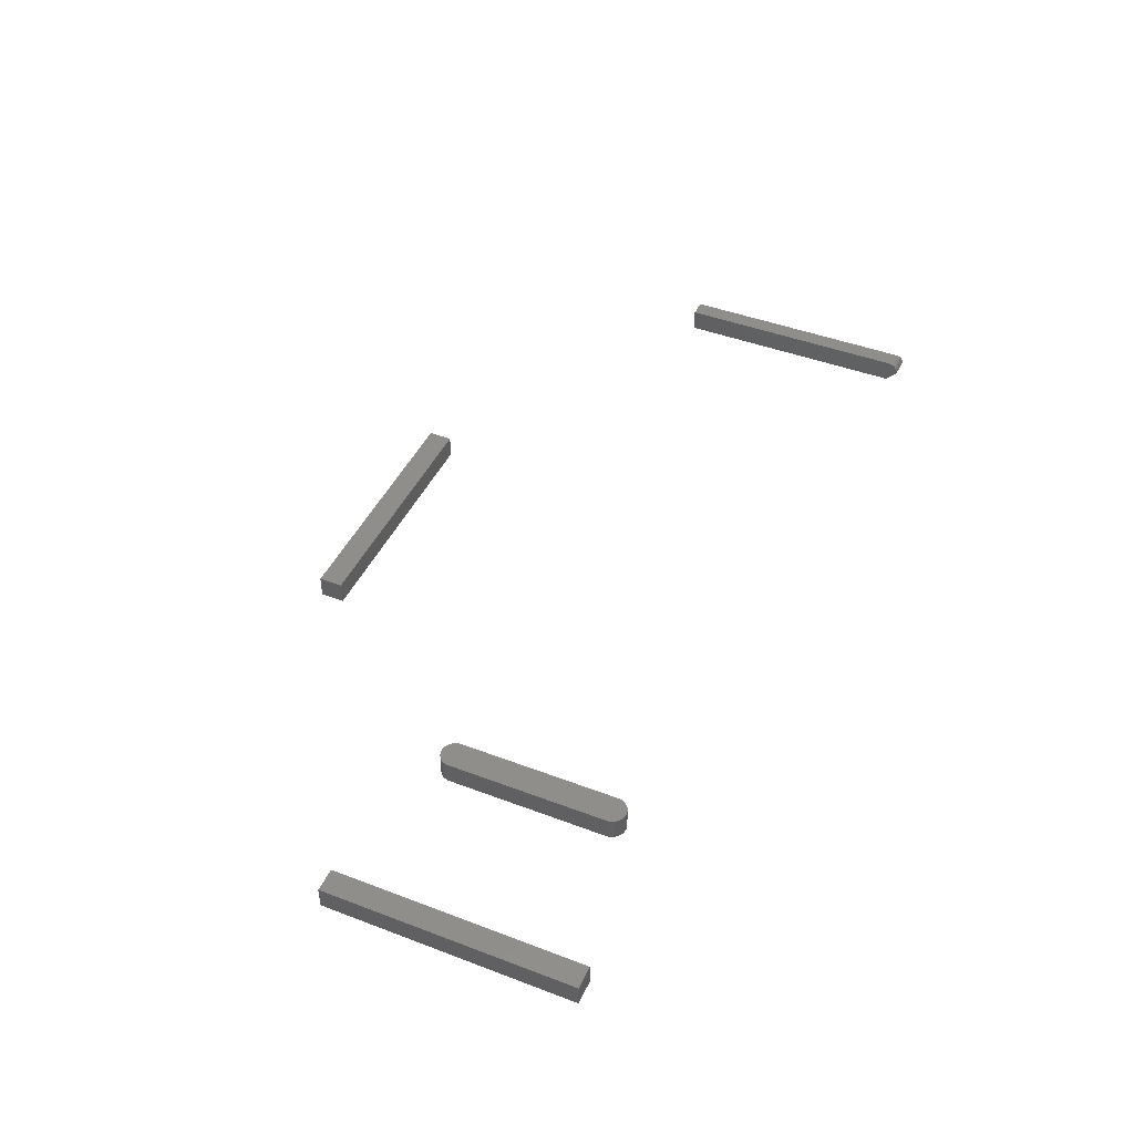
<metadata>
{"format":"stl","ext":"stl","renderer":"f3d","projection":"perspective","resolution":1024,"background":"white","views":[{"elev":44.5,"azim":-66.1,"up":"+Y"}]}
</metadata>
<code>
# stl→obj: 108 verts, 200 faces
v -0.2812 -0.03125 -0.1953
v 0.0625 -0.03125 -0.1953
v -0.2812 -0.03125 -0.1627
v 0.0625 -0.03125 -0.1627
v -0.2812 0 -0.1953
v -0.2812 1.808e-18 -0.1627
v 0.0625 1.908e-17 -0.1953
v 0.0625 2.089e-17 -0.1627
v 0.5078 -0.01562 0.4062
v 0.5078 -0.01258 0.4059
v 0.5078 -0.009646 0.4051
v 0.5078 -0.03125 0.3906
v 0.5078 -0.006944 0.4036
v 0.5078 -0.004576 0.4017
v 0.5078 -0.002633 0.3993
v 0.5078 -0.001189 0.3966
v 0.5078 -0.0003002 0.3937
v 0.5078 1.821e-17 0.3906
v 0.5078 0 0.0625
v 0.5078 -0.03125 0.0625
v 0.5404 -0.03125 0.0625
v 0.5404 -0.007812 0.0625
v 0.5404 -0.03125 0.3906
v 0.5404 -0.01562 0.4062
v 0.5333 -0.0007658 0.3955
v 0.5343 -0.001693 0.3977
v 0.5351 -0.002548 0.3992
v 0.5367 -0.004182 0.4013
v 0.5383 -0.005782 0.4028
v 0.5326 2.096e-17 0.3906
v 0.5328 -0.0001932 0.3931
v 0.5326 2.748e-18 0.0625
v -0.4928 -0.03125 0.3588
v -0.4966 -0.03125 0.3585
v -0.5002 -0.03125 0.3574
v -0.489 -0.03125 0.3585
v -0.4854 -0.03125 0.3574
v -0.5036 -0.03125 0.3556
v -0.482 -0.03125 0.3556
v -0.5065 -0.03125 0.3532
v -0.4791 -0.03125 0.3532
v -0.5089 -0.03125 0.3502
v -0.4767 -0.03125 0.3502
v -0.5107 -0.03125 0.3469
v -0.4749 -0.03125 0.3469
v -0.5118 -0.03125 0.3433
v -0.4738 -0.03125 0.3433
v -0.4738 -0.03125 0.1162
v -0.5107 -0.03125 0.1126
v -0.4749 -0.03125 0.1126
v -0.5089 -0.03125 0.1092
v -0.4767 -0.03125 0.1092
v -0.5065 -0.03125 0.1063
v -0.4791 -0.03125 0.1063
v -0.5036 -0.03125 0.1039
v -0.482 -0.03125 0.1039
v -0.5002 -0.03125 0.1021
v -0.4854 -0.03125 0.1021
v -0.4966 -0.03125 0.101
v -0.4928 -0.03125 0.1006
v -0.489 -0.03125 0.101
v -0.4734 -0.03125 0.3395
v -0.5122 -0.03125 0.3395
v -0.4734 -0.03125 0.12
v -0.5122 -0.03125 0.12
v -0.5118 -0.03125 0.1162
v -0.5002 5.395e-17 0.3574
v -0.4966 5.441e-17 0.3585
v -0.4928 5.485e-17 0.3588
v -0.489 5.525e-17 0.3585
v -0.4854 5.559e-17 0.3574
v -0.5036 5.348e-17 0.3556
v -0.482 5.586e-17 0.3556
v -0.5065 5.302e-17 0.3532
v -0.4791 5.606e-17 0.3532
v -0.5089 5.259e-17 0.3502
v -0.4767 5.616e-17 0.3502
v -0.5107 5.22e-17 0.3469
v -0.4749 5.617e-17 0.3469
v -0.5118 5.188e-17 0.3433
v -0.4738 5.61e-17 0.3433
v -0.4749 4.321e-17 0.1126
v -0.5107 3.924e-17 0.1126
v -0.4738 4.353e-17 0.1162
v -0.5089 3.925e-17 0.1092
v -0.4767 4.282e-17 0.1092
v -0.5065 3.935e-17 0.1063
v -0.4791 4.239e-17 0.1063
v -0.5036 3.954e-17 0.1039
v -0.482 4.193e-17 0.1039
v -0.5002 3.982e-17 0.1021
v -0.4854 4.146e-17 0.1021
v -0.4966 4.016e-17 0.101
v -0.4928 4.056e-17 0.1006
v -0.489 4.1e-17 0.101
v -0.5118 3.931e-17 0.1162
v -0.5122 3.948e-17 0.12
v -0.4734 4.378e-17 0.12
v -0.5122 5.163e-17 0.3395
v -0.4734 5.519e-17 0.3395
v -0.75 -0.03125 0.0625
v -0.7174 -0.03125 0.0625
v -0.75 -0.03125 0.4062
v -0.7174 -0.03125 0.4062
v -0.75 0 0.0625
v -0.75 1.908e-17 0.4062
v -0.7174 3.616e-18 0.0625
v -0.7174 2.27e-17 0.4062
f 1 2 3
f 3 2 4
f 5 6 7
f 7 6 8
f 3 6 1
f 1 6 5
f 4 8 3
f 3 8 6
f 2 7 4
f 4 7 8
f 1 5 2
f 2 5 7
f 9 10 11
f 12 9 11
f 12 11 13
f 12 13 14
f 12 14 15
f 12 15 16
f 12 16 17
f 12 17 18
f 12 18 19
f 12 19 20
f 21 22 23
f 23 22 24
f 20 21 12
f 12 21 23
f 17 16 25
f 25 16 26
f 26 16 15
f 26 15 27
f 27 15 14
f 27 14 28
f 29 28 14
f 29 14 13
f 29 13 11
f 29 11 10
f 29 10 9
f 29 9 24
f 30 18 31
f 31 18 17
f 31 17 25
f 22 32 30
f 22 30 31
f 22 31 25
f 22 25 26
f 22 26 27
f 22 27 28
f 22 28 29
f 22 29 24
f 23 24 12
f 12 24 9
f 19 18 32
f 32 18 30
f 20 19 21
f 21 19 32
f 21 32 22
f 33 34 35
f 36 33 35
f 36 35 37
f 37 35 38
f 37 38 39
f 39 38 40
f 39 40 41
f 41 40 42
f 41 42 43
f 43 42 44
f 43 44 45
f 45 44 46
f 45 46 47
f 48 49 50
f 50 49 51
f 50 51 52
f 52 51 53
f 52 53 54
f 54 53 55
f 54 55 56
f 56 55 57
f 56 57 58
f 58 57 59
f 58 59 60
f 58 60 61
f 47 46 62
f 62 46 63
f 62 63 64
f 64 63 65
f 64 65 48
f 48 65 66
f 48 66 49
f 67 68 69
f 67 69 70
f 71 67 70
f 72 67 71
f 73 72 71
f 74 72 73
f 75 74 73
f 76 74 75
f 77 76 75
f 78 76 77
f 79 78 77
f 80 78 79
f 81 80 79
f 82 83 84
f 85 83 82
f 86 85 82
f 87 85 86
f 88 87 86
f 89 87 88
f 90 89 88
f 91 89 90
f 92 91 90
f 93 91 92
f 94 93 92
f 95 94 92
f 83 96 84
f 84 96 97
f 84 97 98
f 98 97 99
f 98 99 100
f 100 99 80
f 100 80 81
f 63 99 65
f 65 99 97
f 99 63 80
f 80 63 46
f 80 46 78
f 78 46 44
f 78 44 76
f 76 44 42
f 76 42 74
f 74 42 40
f 74 40 72
f 72 40 38
f 72 38 67
f 67 38 35
f 67 35 68
f 68 35 34
f 68 34 69
f 69 34 33
f 69 33 70
f 70 33 36
f 70 36 71
f 71 36 37
f 71 37 73
f 73 37 39
f 73 39 75
f 75 39 41
f 75 41 77
f 77 41 43
f 77 43 79
f 79 43 45
f 79 45 81
f 81 45 47
f 81 47 100
f 100 47 62
f 64 98 62
f 62 98 100
f 98 64 84
f 84 64 48
f 84 48 82
f 82 48 50
f 82 50 86
f 86 50 52
f 86 52 88
f 88 52 54
f 88 54 90
f 90 54 56
f 90 56 92
f 92 56 58
f 92 58 95
f 95 58 61
f 95 61 94
f 94 61 60
f 94 60 93
f 93 60 59
f 93 59 91
f 91 59 57
f 91 57 89
f 89 57 55
f 89 55 87
f 87 55 53
f 87 53 85
f 85 53 51
f 85 51 83
f 83 51 49
f 83 49 96
f 96 49 66
f 96 66 97
f 97 66 65
f 101 102 103
f 103 102 104
f 105 106 107
f 107 106 108
f 103 106 101
f 101 106 105
f 104 108 103
f 103 108 106
f 102 107 104
f 104 107 108
f 101 105 102
f 102 105 107

</code>
